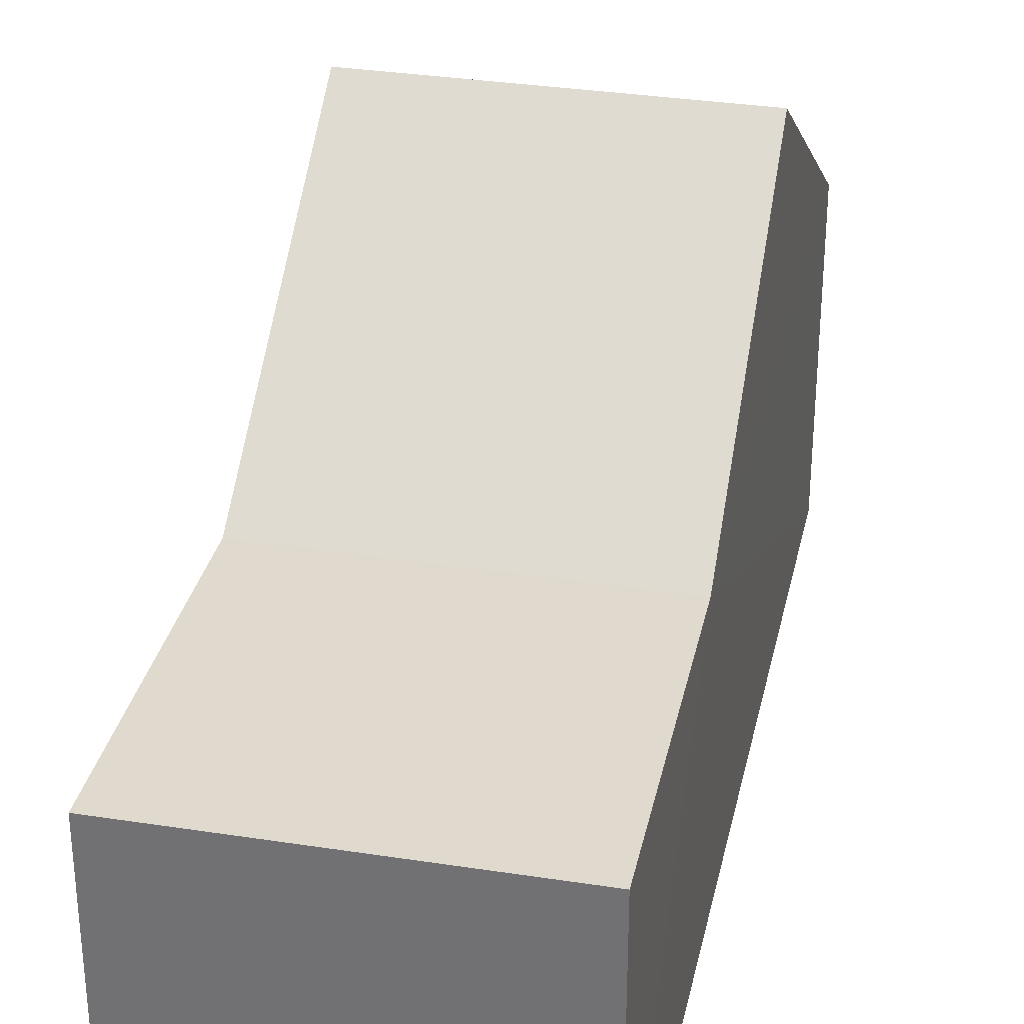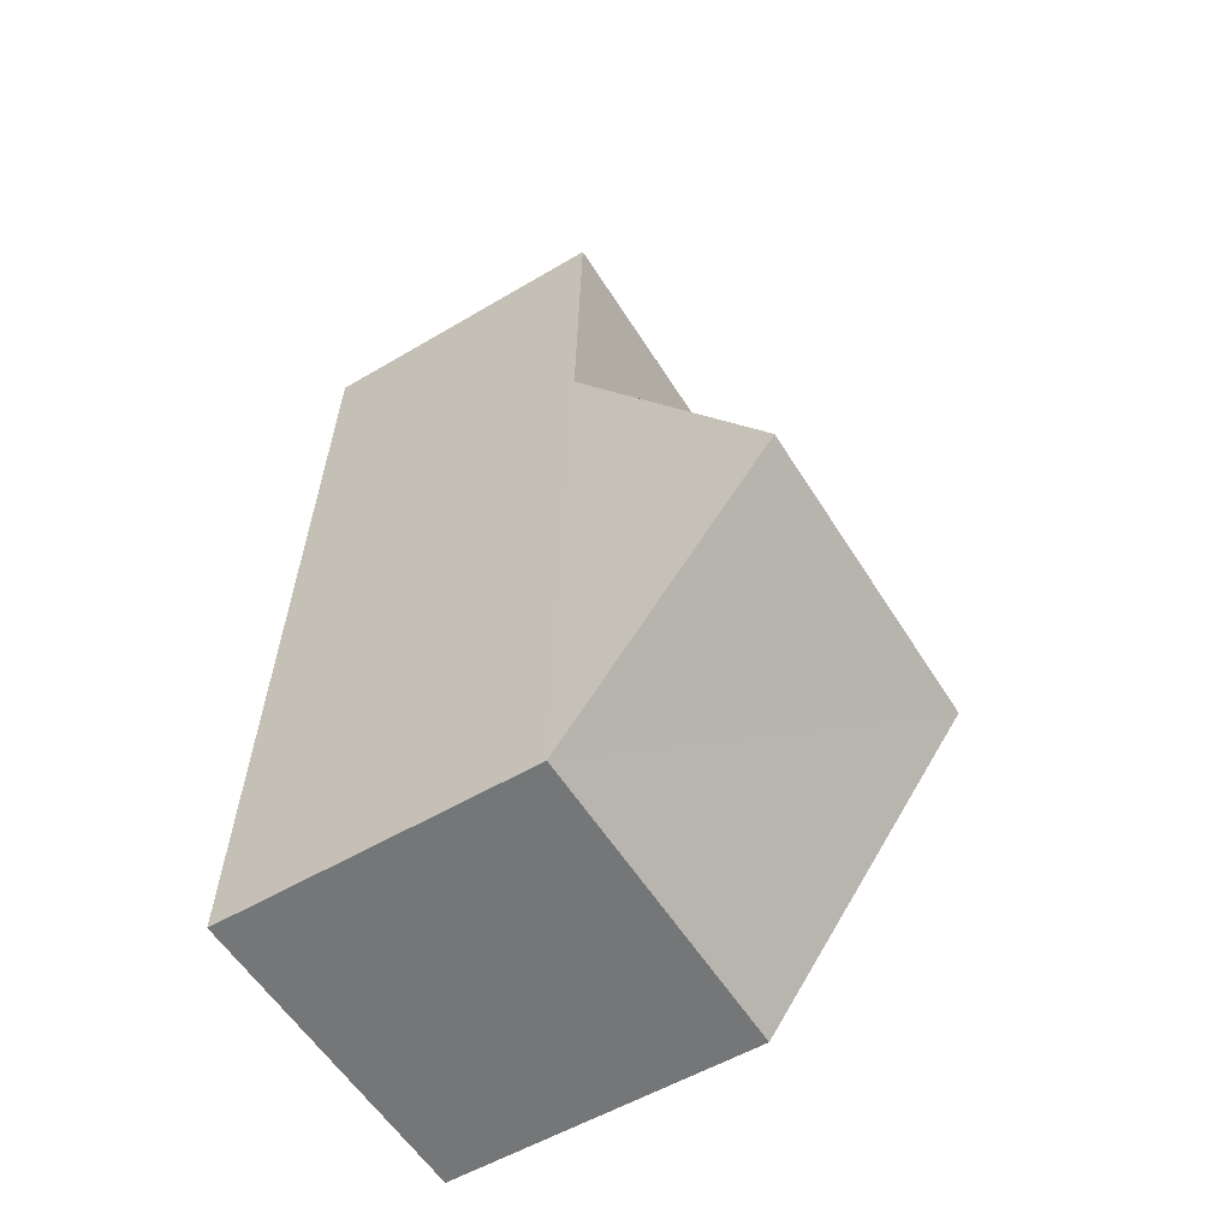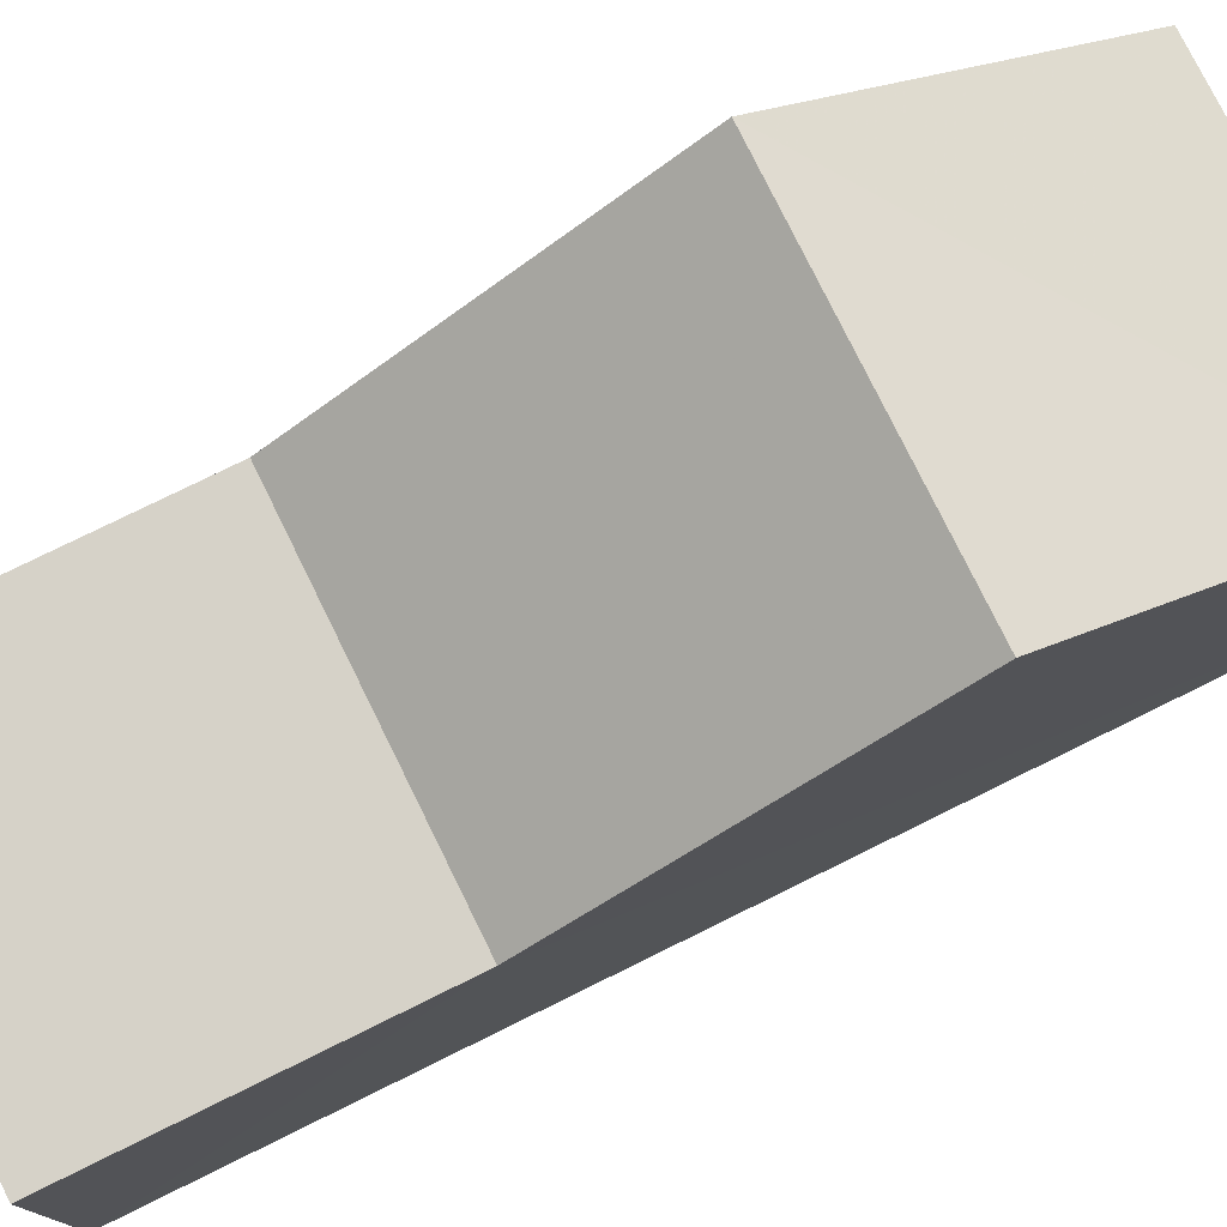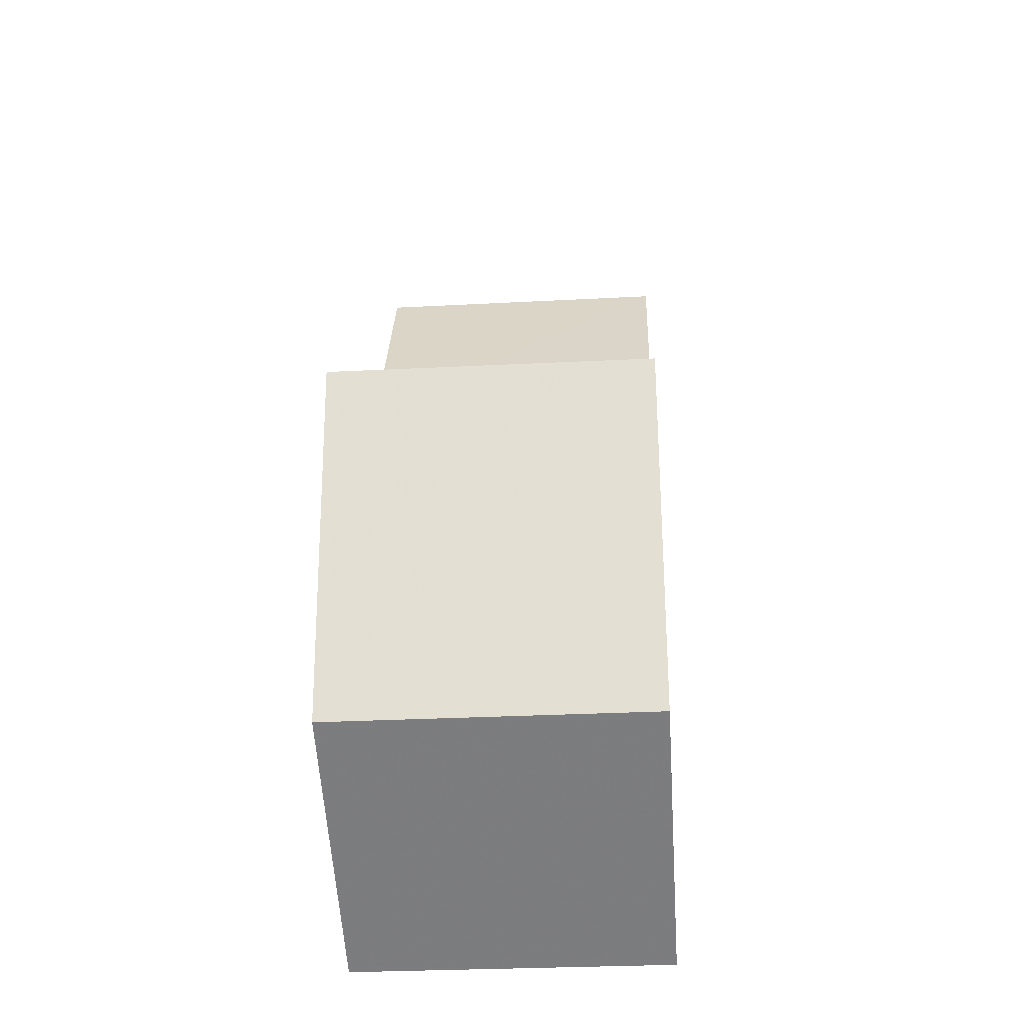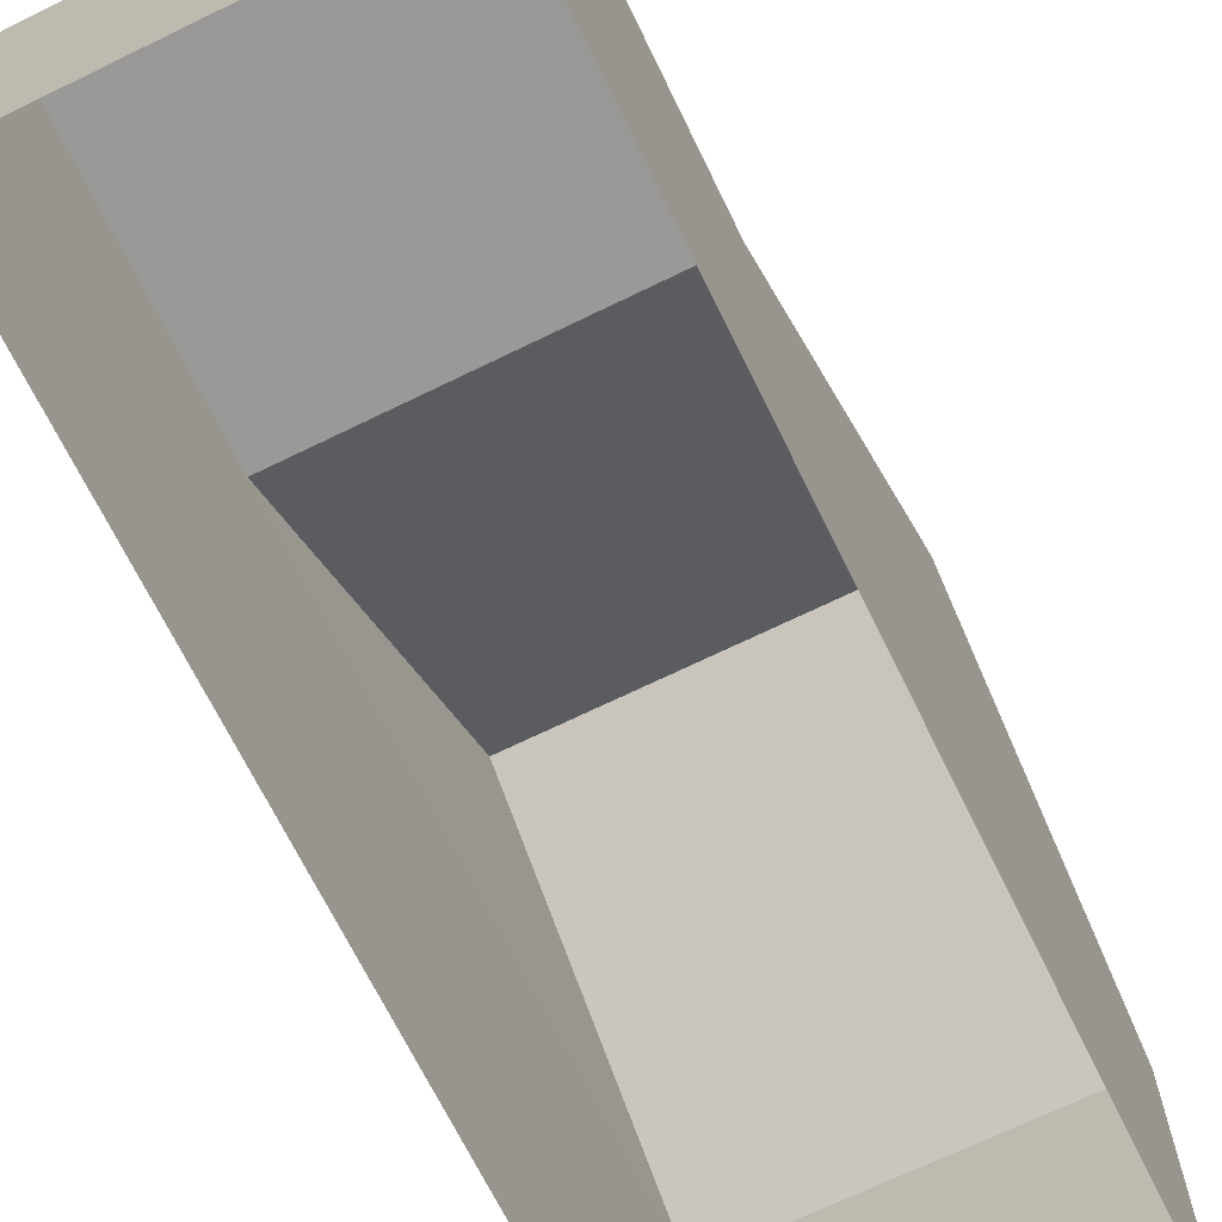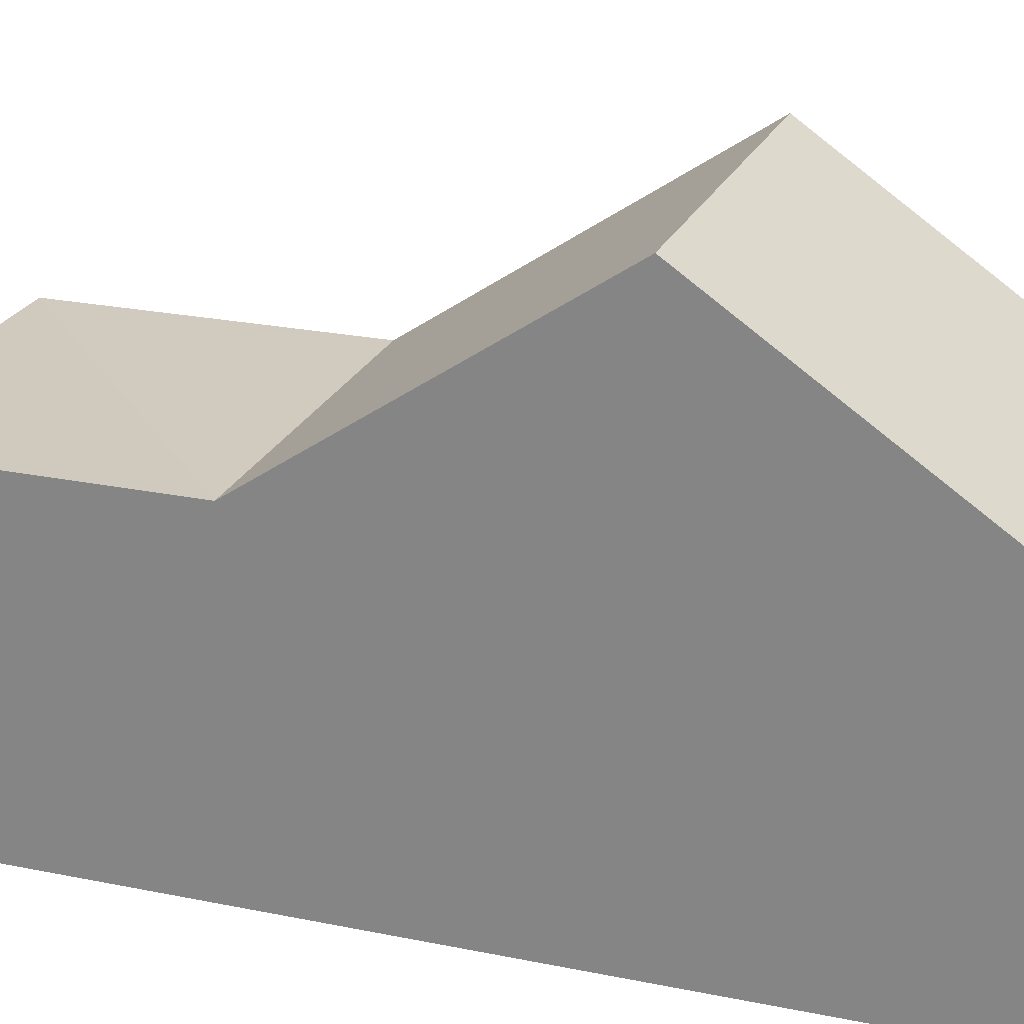
<metadata>
{"format":"obj","ext":"obj","renderer":"f3d","projection":"perspective","resolution":1024,"background":"white","views":[{"elev":32.6,"azim":-169.8,"up":"+Z"},{"elev":-55.3,"azim":-58.1,"up":"+Y"},{"elev":77.5,"azim":-118.2,"up":"+Z"},{"elev":-59.3,"azim":3.7,"up":"+Y"},{"elev":-68.8,"azim":-155.9,"up":"+Z"},{"elev":23.3,"azim":-72.7,"up":"+Z"}]}
</metadata>
<code>
v -3.718e+05 -1.036e+05 33.29
v -3.718e+05 -1.036e+05 33.29
v -3.718e+05 -1.036e+05 33.29
v -3.718e+05 -1.036e+05 33.29
v -3.718e+05 -1.036e+05 42.82
v -3.718e+05 -1.036e+05 39.03
v -3.718e+05 -1.036e+05 39.03
v -3.718e+05 -1.036e+05 42.82
v -3.718e+05 -1.036e+05 39.03
v -3.718e+05 -1.036e+05 39.02
v -3.718e+05 -1.036e+05 39.03
v -3.718e+05 -1.036e+05 39.03
f 1 2 3
f 4 1 3
f 5 6 7
f 8 5 7
f 7 9 10
f 7 6 9
f 11 12 5
f 8 11 5
f 9 6 1
f 1 6 2
f 6 12 2
f 6 5 12
f 9 1 4
f 10 9 4
f 12 3 2
f 12 11 3
f 8 7 11
f 10 4 7
f 11 7 3
f 7 4 3

</code>
